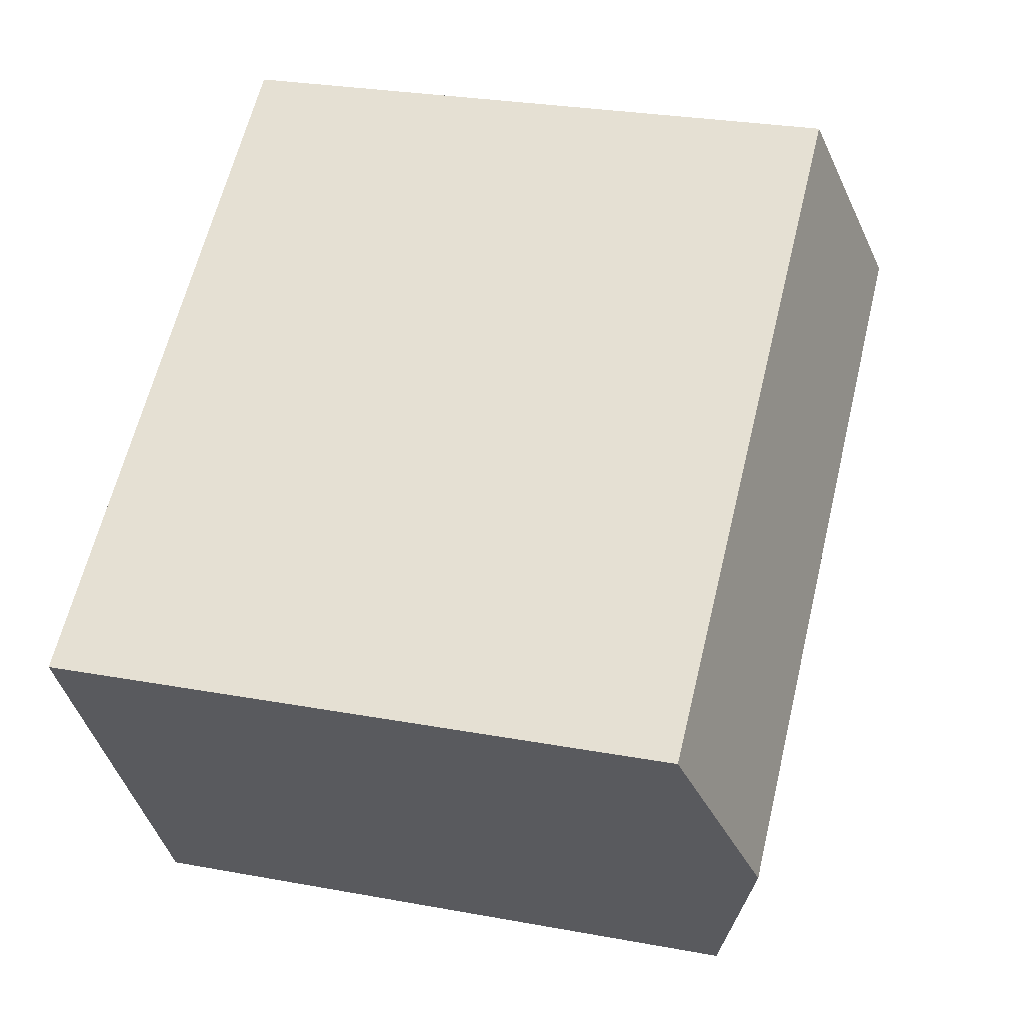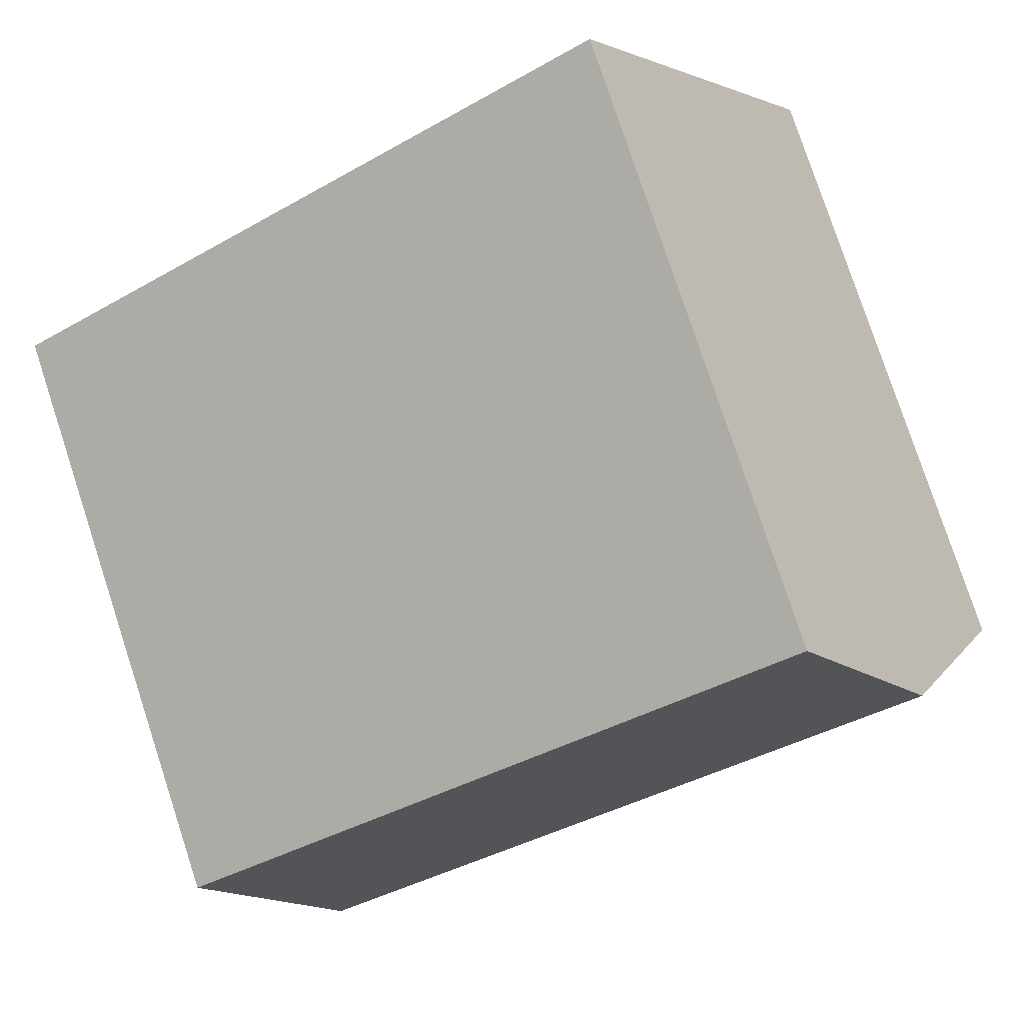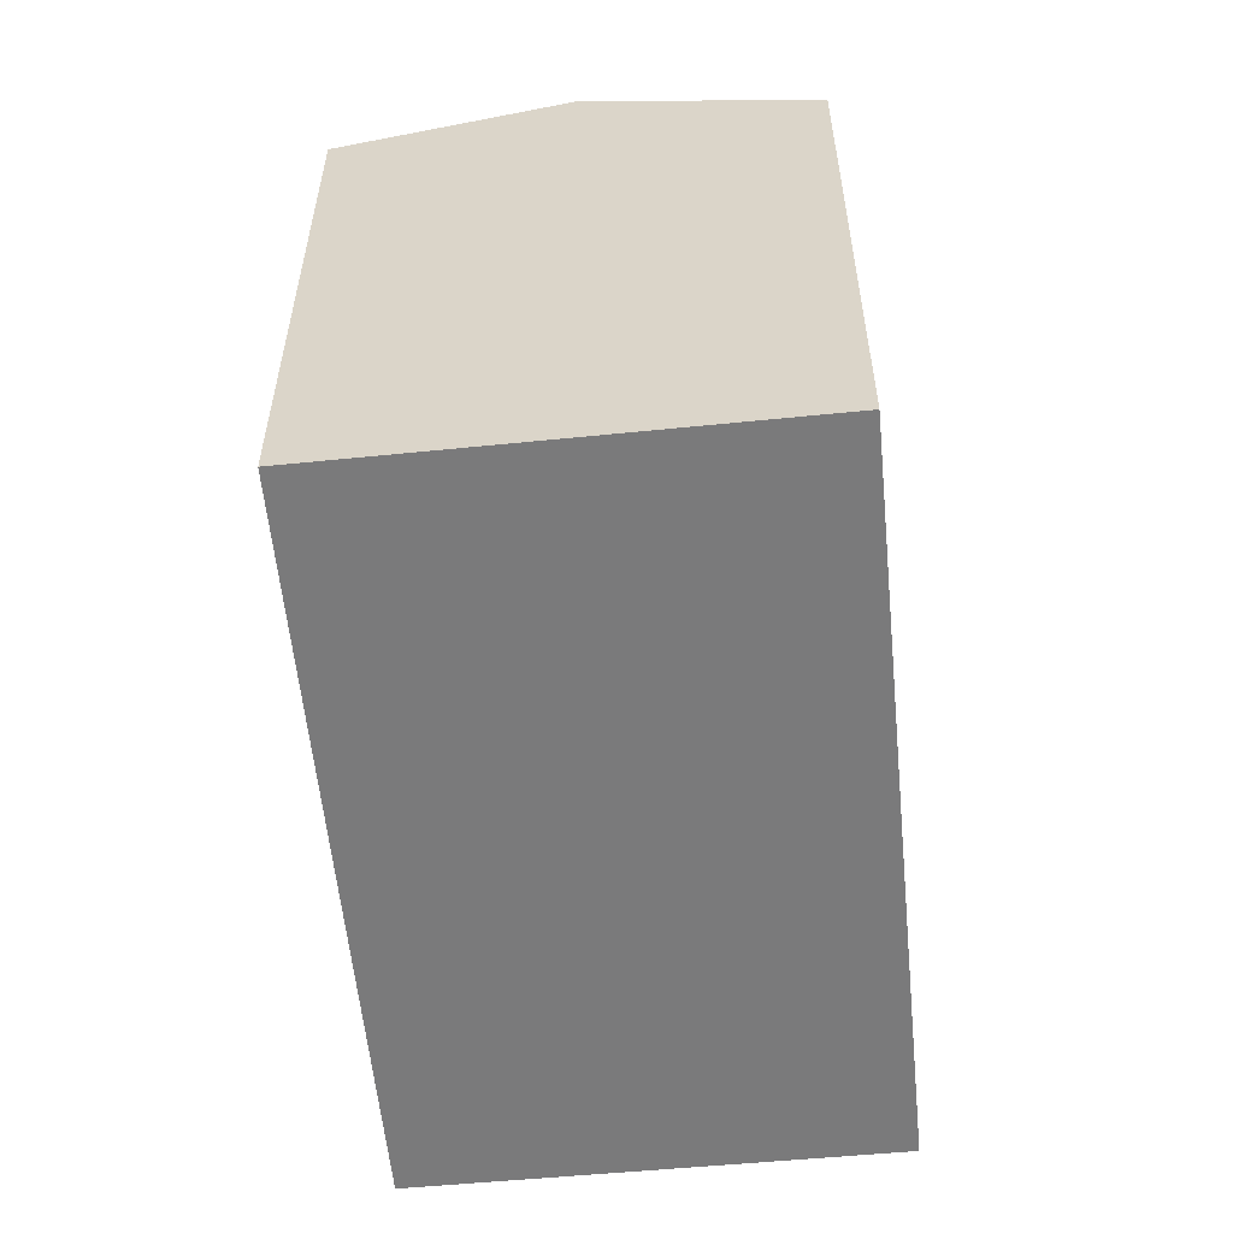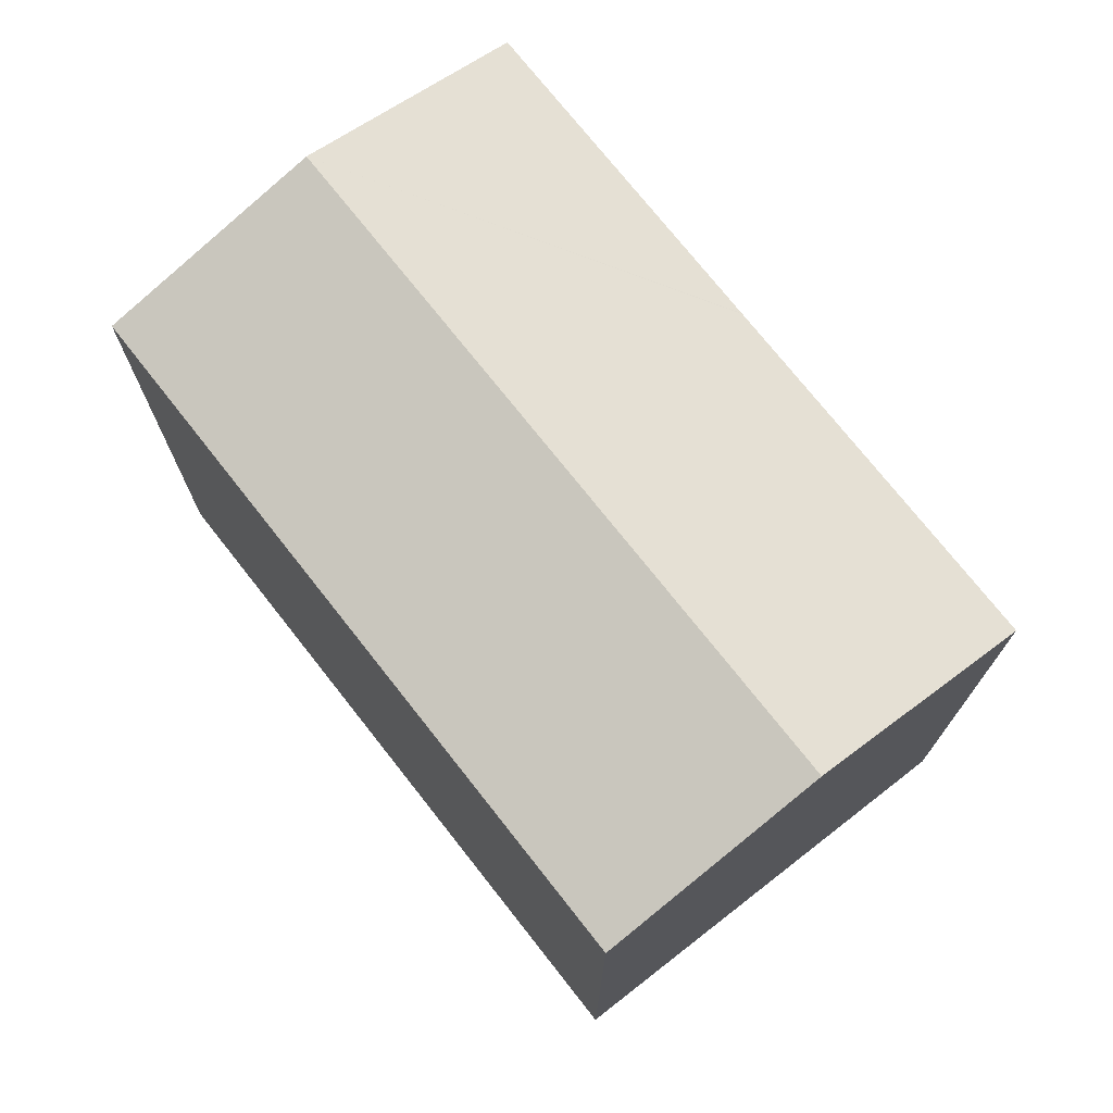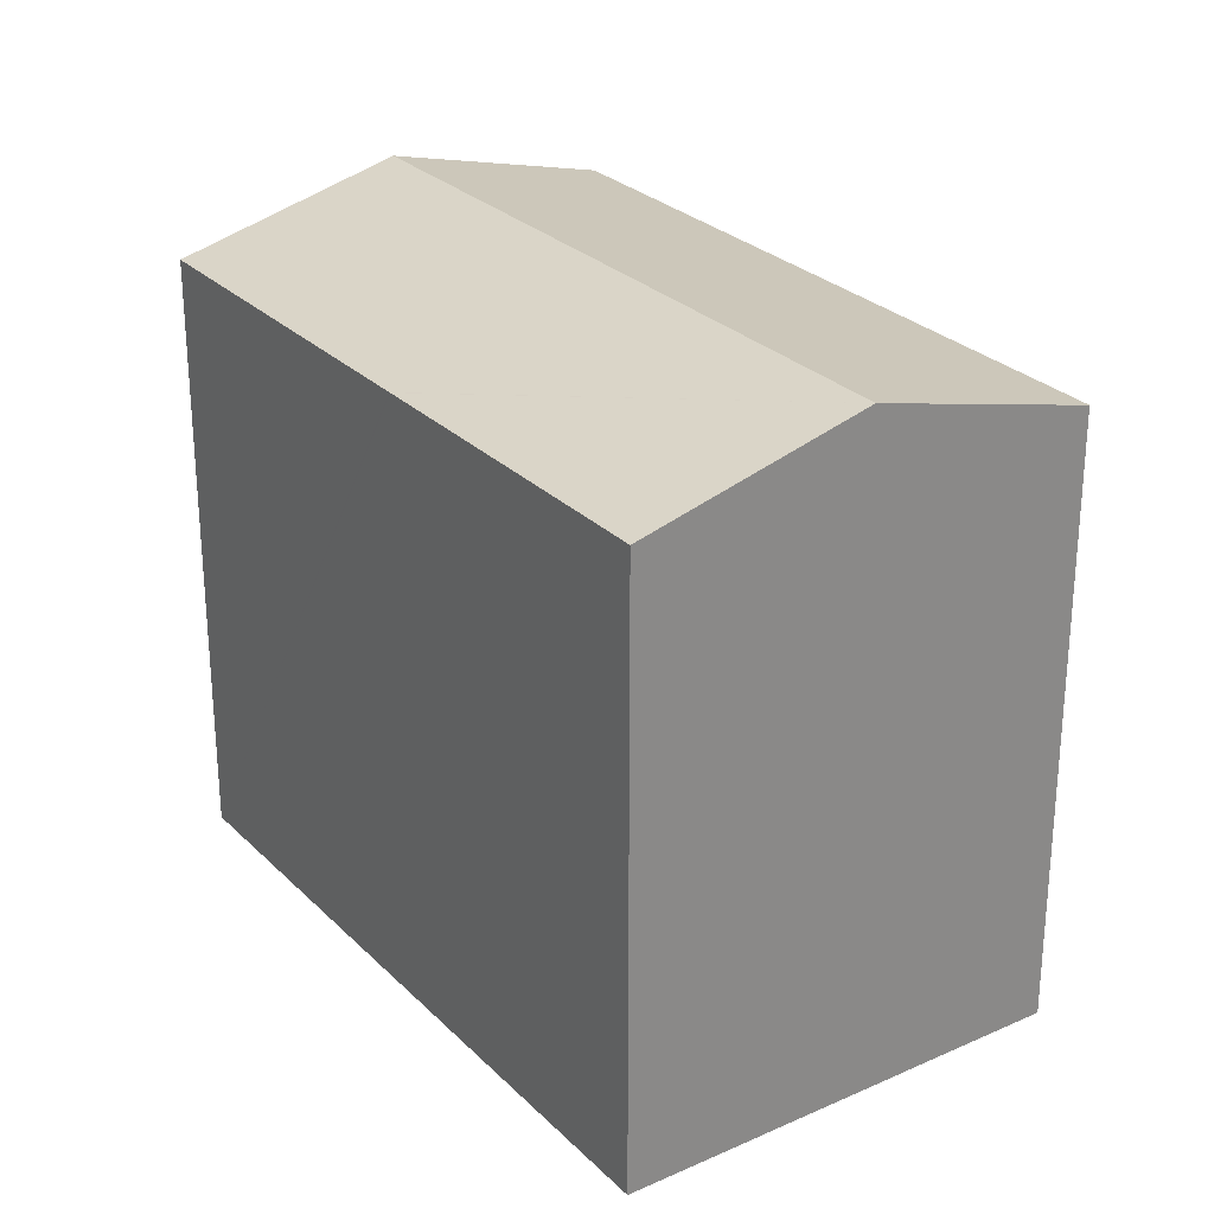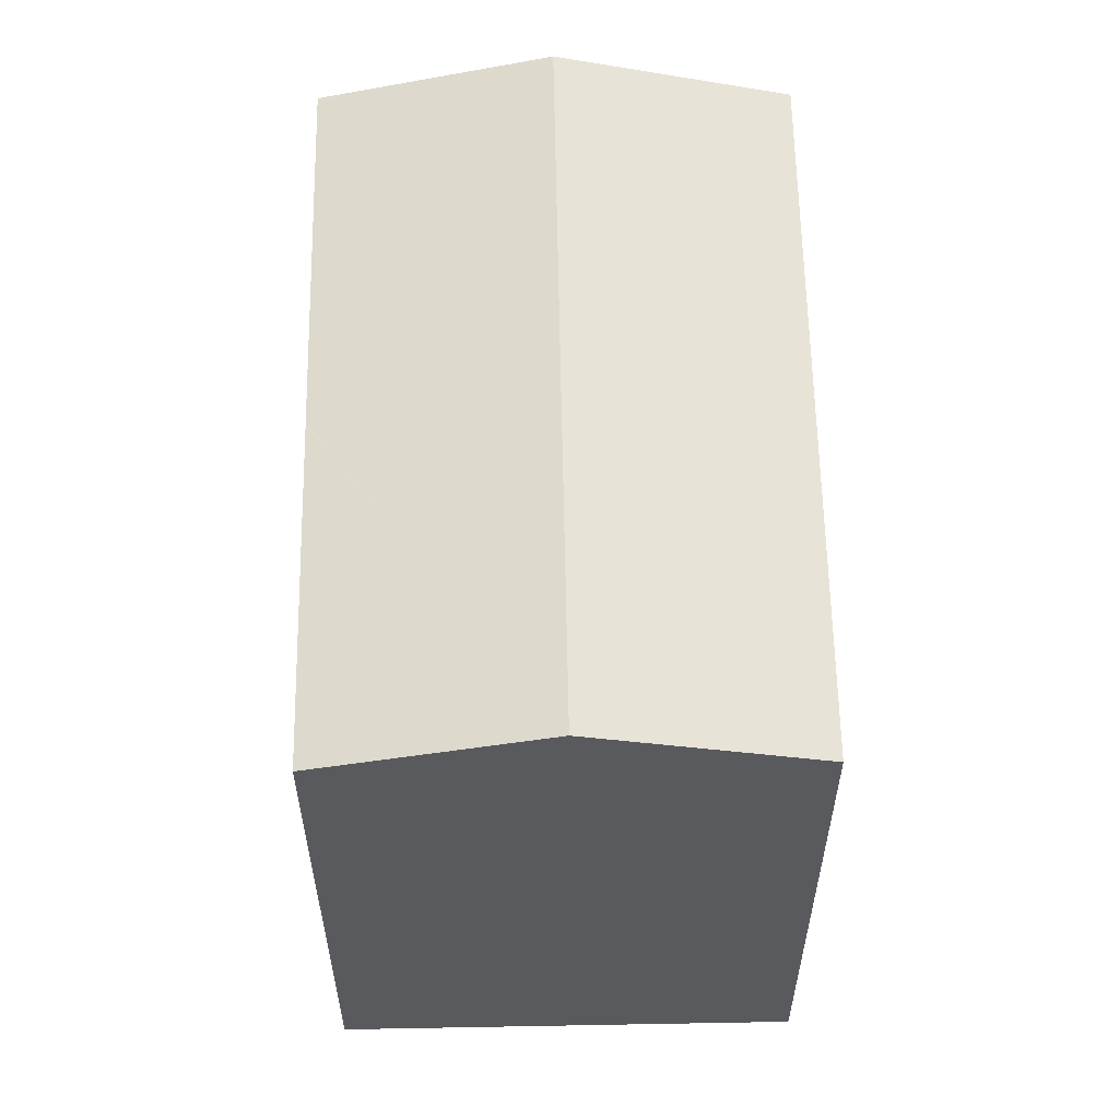
<metadata>
{"format":"obj","ext":"obj","renderer":"f3d","projection":"perspective","resolution":1024,"background":"white","views":[{"elev":27.6,"azim":105.8,"up":"+Z"},{"elev":78.8,"azim":161.8,"up":"+Z"},{"elev":-58.1,"azim":127.7,"up":"+Y"},{"elev":74.5,"azim":83.8,"up":"+Y"},{"elev":27.4,"azim":-92.3,"up":"+Y"},{"elev":59.3,"azim":-58.9,"up":"+Y"}]}
</metadata>
<code>
v  10.57 16.98 -6.658
v  20.69 18.6 -5.402
v  17.3 16.98 -10.89
v  3.434 18.6 5.461
v  8.273 16.98 -5.209
v  8.247 16.98 -5.192
v  0 16.98 1.04e-15
v  6.852 16.99 10.9
v  24.1 16.97 0.125
v  0 0 0
v  6.852 -6.672e-16 10.9
v  3.434 -3.344e-16 5.461
v  24.1 -7.654e-18 0.125
v  17.3 6.668e-16 -10.89
v  20.69 3.308e-16 -5.402
v  10.57 4.077e-16 -6.658
v  8.273 3.19e-16 -5.209
v  8.247 3.179e-16 -5.192
g defaultobject
f 1 2 3
f 2 1 4
f 4 1 5
f 4 5 6
f 4 6 7
f 8 2 4
f 2 8 9
f 10 4 7
f 4 10 8
f 8 10 11
f 11 10 12
f 11 9 8
f 9 11 13
f 13 2 9
f 2 13 3
f 3 13 14
f 14 13 15
f 14 1 3
f 1 14 5
f 5 14 6
f 6 14 7
f 7 14 16
f 7 16 10
f 10 16 17
f 10 17 18
f 15 16 14
f 16 15 13
f 16 13 11
f 16 11 17
f 17 11 18
f 18 11 10
f 10 11 12

</code>
